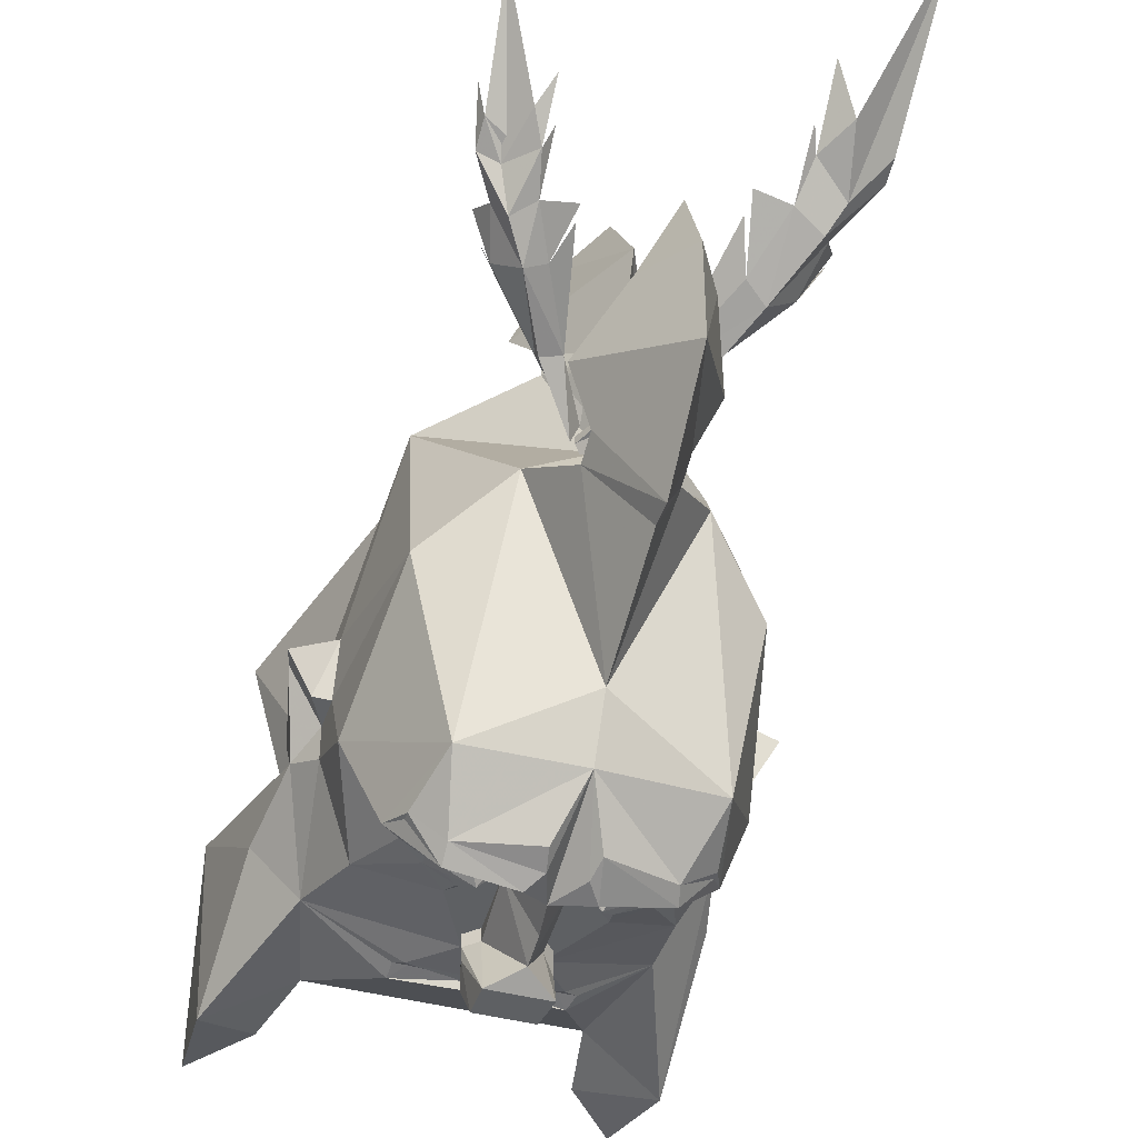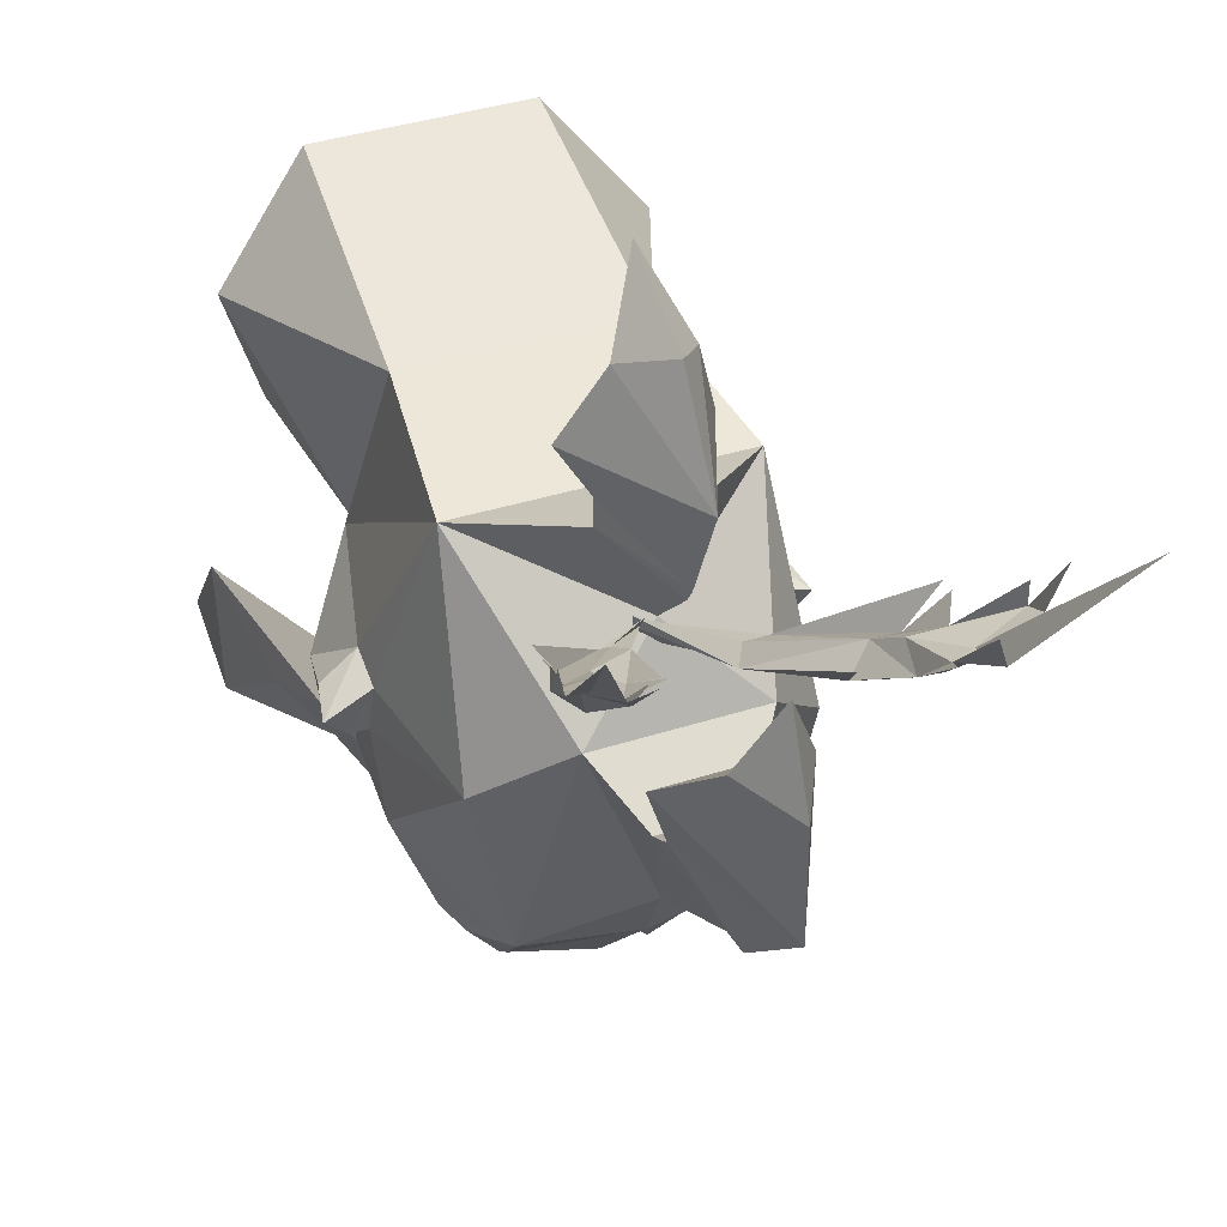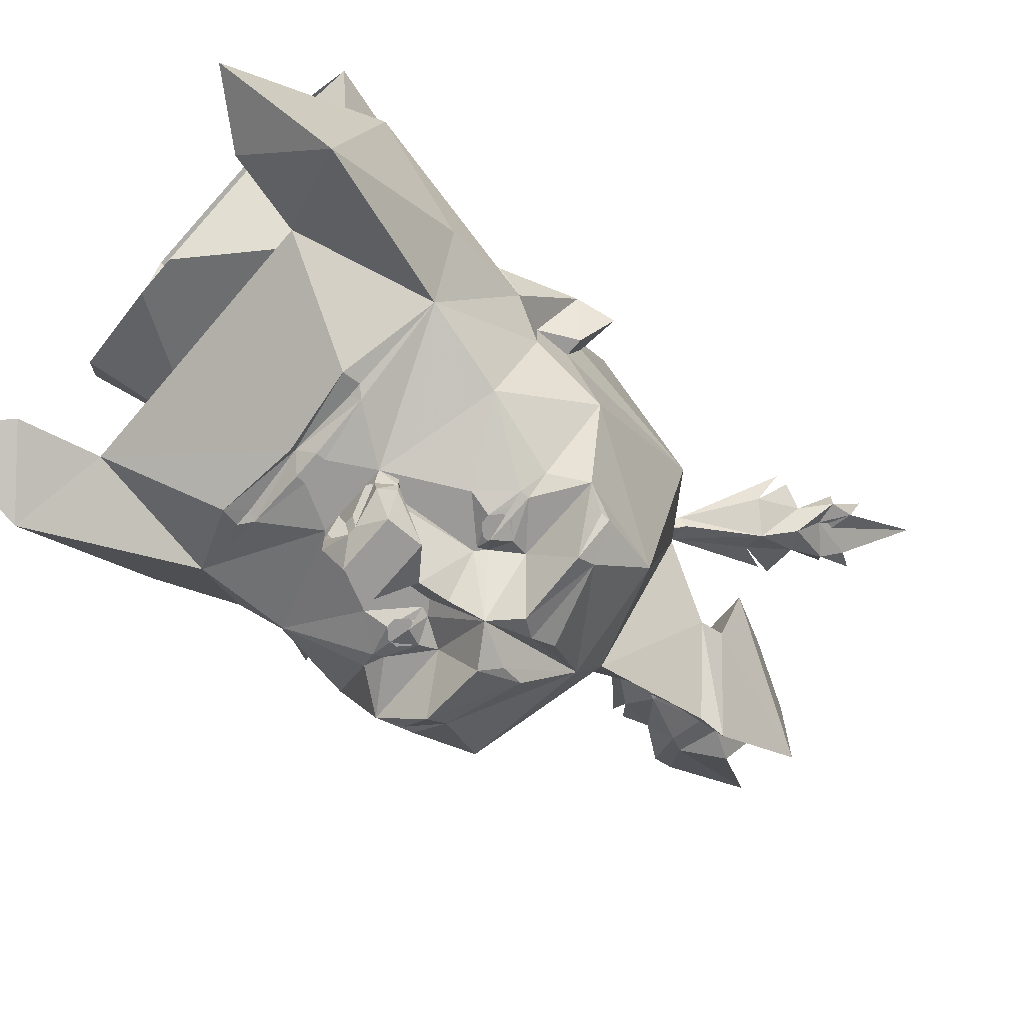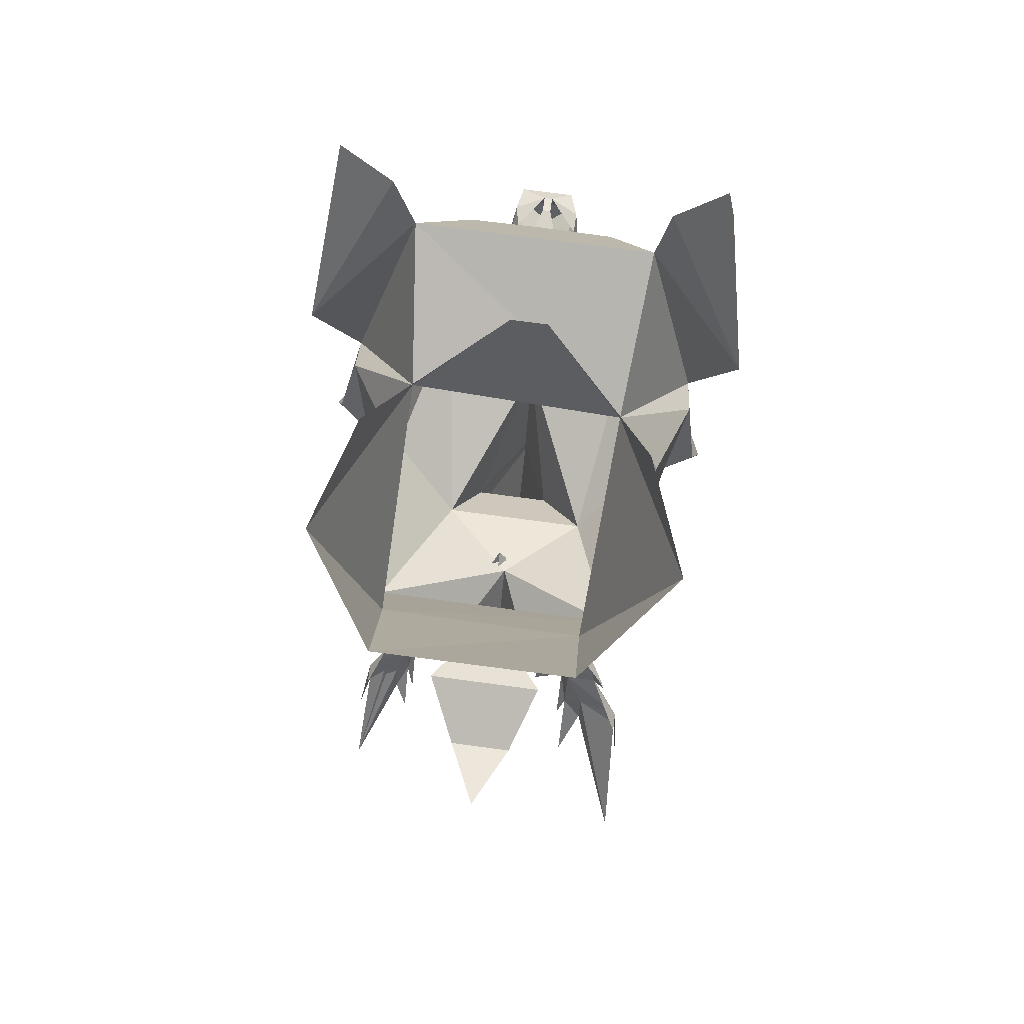
<metadata>
{"format":"obj","ext":"obj","renderer":"f3d","projection":"perspective","resolution":1024,"background":"white","views":[{"elev":-42.5,"azim":-17.7,"up":"+Z"},{"elev":35.1,"azim":-23.6,"up":"+Z"},{"elev":-69.3,"azim":-130.4,"up":"+Z"},{"elev":75.9,"azim":7.6,"up":"+Y"}]}
</metadata>
<code>
v -0.09375 -0.5781 0.3047
v -0.1328 -0.5781 0.2891
v -0.05469 -0.4844 0.2266
v -0.03906 -0.4844 0.2656
v -0.1172 -0.5625 0.3047
v -0.1953 -0.6797 0.3672
v -0.1562 -0.7031 0.3516
v -0.1953 -0.7031 0.3281
v -0.1328 -0.5625 0.3047
v -0.05469 -0.4844 0.2656
v -0.03906 -0.5 0.2891
v -0.2344 -0.6641 0.3672
v -0.2734 -0.6797 0.4297
v -0.1328 -0.7578 0.3906
v -0.1953 -0.7812 0.3906
v -0.1328 -0.7812 0.4062
v -0.2109 -0.7422 0.4062
v -0.2109 -0.8438 0.4297
v -0.2344 -0.7578 0.3672
v -0.2578 -0.7422 0.4062
v -0.2734 -0.7031 0.4297
v -0.2969 -0.7969 0.4453
v -0.2344 -0.8203 0.4453
v -0.2344 -0.8828 0.4688
v -0.2578 -0.7969 0.4297
v -0.2969 -0.7969 0.4844
v -0.1953 -0.8594 0.4688
v -0.3125 -1 0.625
v -0.2969 -0.8438 0.4688
v -0.3125 -0.8594 0.5234
v -0.2109 -0.9219 0.5078
v 0.09375 -0.625 0.25
v 0.03906 -0.625 0.2656
v -0.03906 -0.4609 0.25
v -0.01562 -0.4453 0.2109
v 0.09375 -0.6016 0.2891
v 0.1562 -0.7578 0.3047
v 0.1172 -0.7812 0.3281
v 0.09375 -0.8438 0.3906
v 0.1562 -0.7578 0.3672
v 0.05469 -0.6016 0.2891
v -0.03906 -0.4609 0.2656
v -0.01562 -0.4609 0.25
v 0.2109 -0.7422 0.3516
v 0.2344 -0.8203 0.4062
v 0.2109 -0.8594 0.3672
v 0.1562 -0.8828 0.3906
v 0.09375 -0.8828 0.4062
v 0.1719 -0.8203 0.4062
v 0.2578 -0.7578 0.4297
v 0.2578 -0.7812 0.4297
v 0.1719 -0.9375 0.4453
v 0.2344 -0.8984 0.4062
v 0.2109 -1 0.4688
v 0.1719 -1.039 0.5469
v 0.2109 -0.9219 0.4453
v 0.1562 -0.9766 0.4688
v 0.2969 -0.8984 0.4688
v 0.2969 -0.8984 0.5078
v 0.2969 -0.9375 0.4844
v 0.3125 -1.156 0.7031
v 0.3125 -0.9609 0.5703
v -0.125 0.1016 -0.3281
v -0.1172 0.1172 -0.3203
v 0 0.125 -0.3203
v -0.02344 0.1016 -0.3438
v -0.02344 0.08594 -0.3438
v -0.0625 0.01562 -0.3438
v -0.2891 0.1016 -0.25
v -0.1406 0.1172 -0.3203
v -0.1406 0.1484 -0.3281
v 0 0.1328 -0.3359
v 0.1406 0.1484 -0.3281
v 0.1172 0.1172 -0.3203
v 0.125 0.1016 -0.3281
v 0.02344 0.1016 -0.3438
v 0.02344 0.08594 -0.3438
v 0.03125 0.01562 -0.3438
v -0.03125 0.01562 -0.3438
v -0.05469 0.01562 -0.3828
v -0.07031 -0.01562 -0.3672
v -0.07031 -0.01562 -0.3438
v -0.125 -0.1094 -0.3438
v -0.25 -0.04688 -0.2812
v -0.3125 -0.07812 -0.125
v -0.3438 -0.01562 -0.09375
v -0.3672 0.1328 -0.1484
v -0.3828 0.3672 -0.3125
v -0.2344 0.3281 -0.2344
v 0.1484 0.1172 -0.3203
v 0.2656 0.1016 -0.25
v 0.0625 0.01562 -0.3438
v 0.1094 -0.2031 -0.3594
v 0.1172 -0.1484 -0.3594
v 0.1719 -0.1641 -0.3438
v 0.1641 -0.1797 -0.3438
v 0.1016 -0.2344 -0.3438
v 0.07031 -0.1875 -0.3438
v 0.0625 -0.1719 -0.3438
v 0.125 -0.1094 -0.3438
v 0.25 -0.04688 -0.2812
v 0.2031 -0.1719 -0.3203
v 0.09375 -0.1719 -0.375
v 0.04688 -0.1719 -0.3438
v 0.04688 -0.03906 -0.3438
v 0.07031 -0.01562 -0.3438
v 0.3125 -0.07812 -0.125
v 0.3125 -0.2031 -0.1875
v 0.25 -0.2344 -0.3438
v 0.1719 -0.2734 -0.4219
v 0.05469 -0.2734 -0.4453
v -0.007812 -0.2344 -0.4297
v 0 -0.1719 -0.4375
v 0 -0.1172 -0.4531
v 0.04688 -0.03906 -0.3672
v 0.07031 -0.01562 -0.3672
v 0.0625 0.01562 -0.3828
v -0.1719 -0.1797 -0.3438
v -0.1719 -0.1641 -0.3438
v -0.1172 -0.1484 -0.3594
v -0.1094 -0.2031 -0.3594
v -0.1016 -0.2344 -0.3438
v -0.25 -0.2344 -0.3438
v -0.2109 -0.1797 -0.3203
v -0.09375 -0.1719 -0.375
v -0.07031 -0.1875 -0.3438
v -0.05469 -0.2734 -0.4453
v -0.1719 -0.2734 -0.4297
v -0.2266 -0.2734 -0.3594
v -0.2266 -0.2891 -0.3594
v -0.1953 -0.3984 -0.3125
v -0.3125 -0.2031 -0.1875
v -0.0625 -0.1719 -0.3438
v -0.05469 -0.1719 -0.3438
v -0.04688 -0.03906 -0.3672
v -0.05469 -0.07812 -0.4766
v 0.05469 -0.07812 -0.4766
v 0.07031 -0.01562 -0.3906
v 0.0625 0.01562 -0.4219
v 0.007812 0.007812 -0.4531
v 0.04688 -0.01562 -0.4766
v -0.007812 0.007812 -0.4531
v -0.007812 0.01562 -0.4219
v 0.007812 0.01562 -0.4219
v -0.1016 -0.1875 -0.3594
v -0.1172 -0.1875 -0.3594
v -0.125 -0.1797 -0.3594
v -0.125 -0.1641 -0.3594
v -0.1172 -0.1562 -0.3594
v -0.1016 -0.1562 -0.3594
v -0.09375 -0.1641 -0.3594
v -0.09375 -0.1797 -0.3594
v -0.1016 -0.1953 -0.3594
v -0.1172 -0.1953 -0.3594
v -0.1328 -0.1797 -0.3594
v -0.1328 -0.1641 -0.3594
v -0.1016 -0.1484 -0.3594
v -0.08594 -0.1641 -0.3594
v -0.08594 -0.1797 -0.3594
v 0.08594 -0.1797 -0.3594
v 0.08594 -0.1641 -0.3594
v 0.1016 -0.1484 -0.3594
v 0.1328 -0.1641 -0.3594
v 0.1328 -0.1797 -0.3594
v 0.1172 -0.1953 -0.3594
v 0.1016 -0.1953 -0.3594
v 0.09375 -0.1797 -0.3594
v 0.09375 -0.1641 -0.3594
v 0.1016 -0.1562 -0.3594
v 0.1172 -0.1562 -0.3594
v 0.125 -0.1641 -0.3594
v 0.125 -0.1797 -0.3594
v 0.1172 -0.1875 -0.3594
v 0.1016 -0.1875 -0.3594
v -0.3125 -0.1406 -0.0625
v -0.3125 -0.07812 -0.0625
v -0.375 -0.1094 0.01562
v -0.3438 0.02344 -0.03125
v -0.2031 0.2188 0.05469
v -0.4062 0.3047 -0.03125
v -0.3672 0.5625 -0.2734
v -0.2734 0.4609 -0.2578
v 0.3359 -0.007812 -0.09375
v 0.3125 -0.07812 -0.0625
v 0.3125 -0.1406 -0.0625
v 0.2656 -0.4297 0
v 0.2109 -0.3984 -0.3125
v 0.2266 -0.2891 -0.3594
v 0.2266 -0.2734 -0.3594
v 0.1641 -0.3047 -0.4062
v 0.03906 -0.3438 -0.4141
v 0.03125 -0.3047 -0.4297
v 0 -0.4219 -0.3281
v -0.03125 -0.3047 -0.4297
v -0.1719 -0.3047 -0.4062
v 0.2891 0.1016 0.125
v 0.2031 0.2031 0.0625
v 0.1797 -0.03906 0.4531
v 0.2344 -0.2891 0.3672
v 0.3125 -0.1094 0.0625
v 0.3438 0.01562 -0.03125
v 0.2266 0.3281 -0.2344
v -0.02344 0.4219 -0.03125
v 0.04688 0.4219 -0.03125
v 0.2656 0.3984 0.1875
v 0.3516 0.3594 0.3984
v 0.1797 0.3828 0.6094
v -0.1953 0.375 0.6094
v -0.2188 -0.03125 0.4531
v -0.25 -0.2891 0.3672
v -0.08594 -0.4375 0.4062
v 0.0625 -0.4375 0.4062
v 0 -0.4531 0.25
v 0.1484 -0.5234 0.1094
v 0.3125 -0.1719 0.03125
v 0.3828 -0.1719 0.007812
v 0.3672 -0.1094 0.03125
v 0.3438 -0.1406 -0.0625
v -0.25 0.1094 0.125
v -0.3125 -0.1094 0.0625
v -0.3125 -0.1719 0.03125
v -0.2734 -0.4219 0
v -0.1406 -0.5234 0.1094
v 0 -0.5469 0.3359
v 0 -0.5625 0.3594
v -0.08594 -0.4375 0.4531
v 0.0625 -0.4375 0.4531
v -0.3906 -0.1719 -0.007812
v -0.3438 -0.1406 -0.0625
v 0 -0.4766 -0.2266
v -0.08594 -0.6328 0.03125
v -0.0625 0.01562 -0.4219
v -0.07031 -0.01562 -0.3906
v -0.04688 -0.03906 -0.3438
v -0.05469 -0.01562 -0.4766
v 0.3672 0.3672 -0.3125
v 0.3672 0.1328 -0.1484
v 0.4141 0.3047 -0.03125
v 0.25 0.4609 -0.2578
v 0.3438 0.5625 -0.2734
v -0.3438 0.3672 0.3984
v -0.2734 0.3984 0.1875
v -0.03906 -0.3438 -0.4141
v 0.0625 -0.6328 0.03125
v 0 -0.6953 -0.1172
v 0 -0.7422 -0.1172
v -0.08594 -0.6797 0.05469
v 0.0625 -0.6797 0.05469
v 0 -0.9141 0.03125
v -0.125 -0.6953 0.1641
v 0.1094 -0.6953 0.1641
v 0.0625 -0.8047 0.25
v 0 -0.9141 0.2266
v -0.0625 -0.8047 0.25
v 0 -0.8516 0.3828
v 0 -0.6328 0.5156
v -0.125 -0.3906 0.5156
v 0.1094 -0.3906 0.5156
v -0.0625 -0.4375 0.6484
v 0 -0.5234 0.6875
v 0 -0.3672 0.7812
v 0.0625 -0.4375 0.6484
f 1 2 3
f 1 3 4
f 1 4 5
f 1 5 6
f 1 8 2
f 2 8 9
f 2 9 10
f 2 10 3
f 9 5 11
f 9 11 10
f 5 4 11
f 9 12 13
f 9 13 12
f 9 6 5
f 1 14 7
f 1 7 14
f 15 7 16
f 15 16 7
f 15 6 17
f 15 19 8
f 8 19 20
f 12 20 21
f 12 21 20
f 6 20 17
f 17 22 23
f 17 23 18
f 18 25 19
f 19 25 22
f 20 22 26
f 20 26 22
f 18 15 27
f 18 27 15
f 24 28 25
f 25 28 29
f 22 29 30
f 22 30 29
f 23 29 28
f 23 28 24
f 24 18 31
f 24 31 18
f 32 33 34
f 32 34 35
f 32 35 36
f 32 36 37
f 32 37 33
f 33 38 39
f 33 39 38
f 33 40 41
f 33 41 42
f 33 42 34
f 41 36 43
f 41 43 42
f 36 35 43
f 37 45 46
f 37 46 47
f 38 47 48
f 38 48 47
f 40 47 49
f 40 49 45
f 40 36 41
f 44 36 50
f 44 50 36
f 45 44 51
f 45 51 44
f 52 46 53
f 52 54 55
f 52 55 54
f 52 56 49
f 52 47 57
f 52 57 47
f 58 45 59
f 58 59 45
f 58 49 56
f 58 53 46
f 54 53 61
f 54 61 56
f 56 61 60
f 60 61 53
f 60 58 62
f 60 62 58
f 1 6 7
f 1 7 8
f 8 12 9
f 9 12 6
f 15 8 7
f 15 7 6
f 15 17 18
f 15 18 19
f 8 20 12
f 12 20 6
f 17 20 22
f 18 23 24
f 18 24 25
f 19 22 20
f 25 29 22
f 22 29 23
f 33 37 38
f 33 38 40
f 37 36 44
f 37 44 45
f 37 47 38
f 38 47 40
f 40 45 44
f 40 44 36
f 52 47 46
f 52 53 54
f 52 54 56
f 52 49 47
f 58 46 45
f 58 45 49
f 58 56 60
f 58 60 53
f 145 146 147
f 145 147 148
f 145 148 149
f 145 149 150
f 145 150 151
f 145 151 152
f 167 168 169
f 167 169 170
f 167 170 171
f 167 171 172
f 167 172 173
f 167 173 174
f 63 64 65
f 63 65 66
f 63 70 64
f 64 70 71
f 64 71 65
f 65 71 72
f 65 72 73
f 65 73 74
f 65 74 75
f 65 75 76
f 65 76 66
f 90 75 74
f 90 74 73
f 63 66 67
f 63 67 68
f 66 76 77
f 66 77 67
f 67 77 78
f 67 78 79
f 67 79 68
f 68 79 80
f 68 80 81
f 68 81 82
f 69 85 86
f 69 89 71
f 90 73 91
f 90 91 75
f 75 91 92
f 75 92 77
f 75 77 76
f 93 96 97
f 93 97 98
f 94 99 100
f 94 100 95
f 95 100 101
f 95 101 102
f 95 102 96
f 99 98 104
f 99 104 100
f 100 104 105
f 100 105 106
f 100 106 92
f 100 92 101
f 101 92 91
f 101 91 107
f 101 107 108
f 101 108 102
f 102 108 109
f 102 109 96
f 96 109 97
f 97 109 110
f 97 110 111
f 97 111 112
f 97 112 98
f 98 112 104
f 104 112 113
f 104 113 114
f 104 114 115
f 104 115 105
f 105 115 116
f 105 116 106
f 106 116 117
f 106 117 92
f 92 117 78
f 92 78 77
f 118 121 122
f 118 122 123
f 118 123 124
f 118 124 119
f 121 126 122
f 122 126 112
f 122 112 127
f 122 127 128
f 122 128 123
f 123 128 129
f 123 129 130
f 123 130 131
f 123 131 132
f 123 132 124
f 126 133 134
f 126 134 112
f 112 134 113
f 113 134 114
f 114 134 135
f 114 135 136
f 114 136 137
f 114 137 115
f 115 137 138
f 115 138 116
f 116 138 139
f 116 139 117
f 117 139 140
f 140 139 141
f 140 141 142
f 140 142 143
f 140 143 144
f 144 143 79
f 144 79 78
f 85 175 176
f 85 176 86
f 86 176 177
f 86 177 178
f 86 178 179
f 86 179 89
f 91 183 107
f 107 183 184
f 107 184 185
f 107 185 108
f 108 185 186
f 108 186 187
f 108 187 109
f 109 187 188
f 109 188 189
f 109 189 110
f 110 189 190
f 110 190 191
f 110 191 111
f 111 191 192
f 111 192 112
f 112 192 193
f 112 193 194
f 112 194 127
f 127 194 195
f 127 195 128
f 128 195 130
f 128 130 129
f 196 197 198
f 196 198 199
f 196 199 200
f 196 200 201
f 196 201 197
f 197 201 183
f 197 183 202
f 197 202 89
f 197 89 179
f 197 179 203
f 197 203 204
f 197 204 205
f 197 205 206
f 197 206 198
f 198 206 207
f 198 207 208
f 198 208 209
f 198 209 199
f 199 209 210
f 199 213 214
f 199 214 186
f 199 186 215
f 199 215 200
f 200 215 216
f 200 216 217
f 200 217 201
f 201 217 183
f 183 217 184
f 184 217 218
f 184 218 185
f 185 218 215
f 185 215 186
f 209 179 219
f 209 219 210
f 210 219 220
f 210 220 221
f 210 221 222
f 210 222 223
f 210 223 213
f 220 219 178
f 220 178 177
f 220 177 228
f 220 228 221
f 221 228 229
f 221 229 175
f 222 132 131
f 222 131 223
f 223 131 230
f 223 214 213
f 178 219 179
f 218 217 216
f 218 216 215
f 228 177 229
f 229 177 176
f 229 176 175
f 80 142 232
f 80 232 81
f 81 232 233
f 81 233 136
f 81 136 135
f 81 135 82
f 82 135 234
f 142 141 235
f 142 235 232
f 232 235 233
f 233 235 136
f 136 235 137
f 137 235 141
f 137 141 138
f 138 141 139
f 134 234 135
f 89 72 71
f 72 89 202
f 72 202 73
f 73 202 91
f 179 241 242
f 179 242 203
f 179 209 241
f 241 209 208
f 195 194 243
f 195 243 193
f 195 193 131
f 195 131 130
f 190 189 188
f 190 188 187
f 190 187 193
f 190 193 191
f 191 193 192
f 194 193 243
f 187 230 193
f 193 230 131
f 230 187 214
f 186 214 187
f 63 68 69
f 63 69 70
f 68 82 83
f 68 83 84
f 68 84 69
f 69 84 85
f 69 71 70
f 124 132 84
f 124 84 119
f 119 84 83
f 119 83 120
f 120 83 133
f 85 84 132
f 85 132 175
f 221 175 222
f 222 175 132
f 82 234 83
f 83 234 134
f 83 134 133
f 69 86 87
f 69 87 88
f 69 88 89
f 199 210 211
f 199 211 212
f 199 212 213
f 210 213 211
f 211 213 224
f 212 224 213
f 223 230 231
f 223 231 214
f 91 202 236
f 91 236 183
f 183 236 237
f 230 214 244
f 230 244 245
f 230 245 231
f 231 244 214
f 93 94 95
f 93 95 96
f 93 98 94
f 94 98 99
f 118 119 120
f 118 120 121
f 120 133 121
f 121 133 126
f 95 96 103
f 103 96 93
f 103 93 98
f 103 98 99
f 118 119 125
f 118 125 121
f 121 125 126
f 133 126 125
f 153 154 155
f 153 155 156
f 153 156 120
f 153 120 157
f 153 157 158
f 153 158 159
f 160 161 162
f 160 162 94
f 160 94 163
f 160 163 164
f 160 164 165
f 160 165 166
f 86 89 180
f 86 180 87
f 87 180 88
f 183 237 238
f 183 238 202
f 236 238 237
f 246 248 249
f 246 249 247
f 247 249 250
f 247 250 248
f 249 248 251
f 250 251 248
f 226 225 256
f 226 256 257
f 226 257 227
f 227 257 258
f 227 258 256
f 227 256 225
f 88 180 181
f 88 181 182
f 88 182 89
f 89 182 180
f 180 182 181
f 202 238 239
f 202 239 236
f 236 239 240
f 236 240 238
f 249 251 252
f 249 252 253
f 249 253 254
f 249 254 250
f 250 254 251
f 251 254 252
f 259 257 256
f 259 256 260
f 259 262 258
f 259 258 257
f 256 258 262
f 256 262 260
f 238 240 239
f 211 224 225
f 211 225 226
f 211 226 212
f 212 226 227
f 212 227 225
f 212 225 224
f 231 245 246
f 231 246 247
f 231 247 244
f 246 245 244
f 246 244 248
f 247 248 244
f 252 254 255
f 252 255 253
f 253 255 254
f 259 260 261
f 259 261 262
f 260 262 261

</code>
